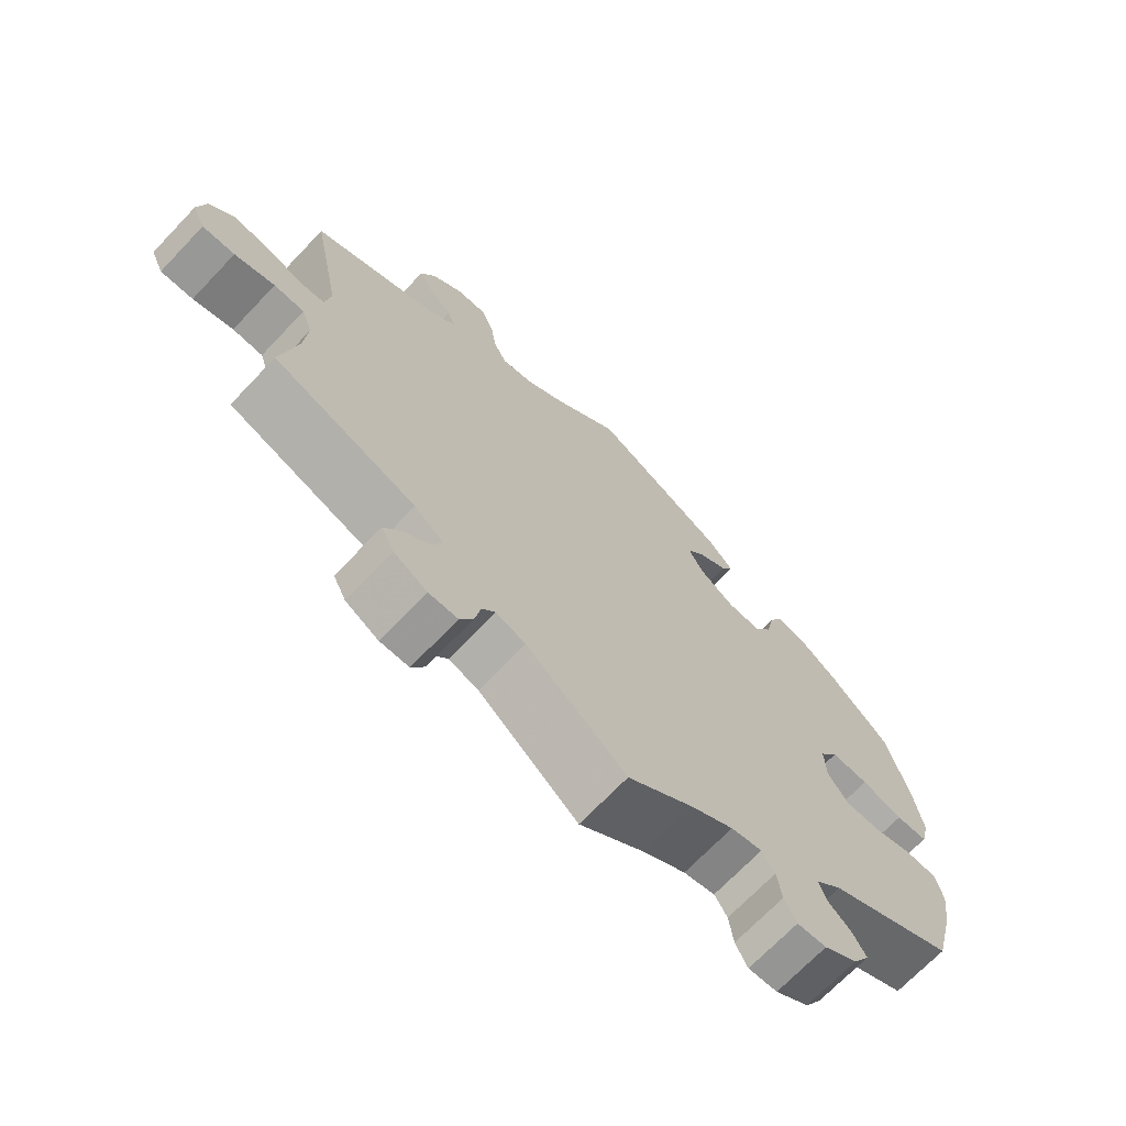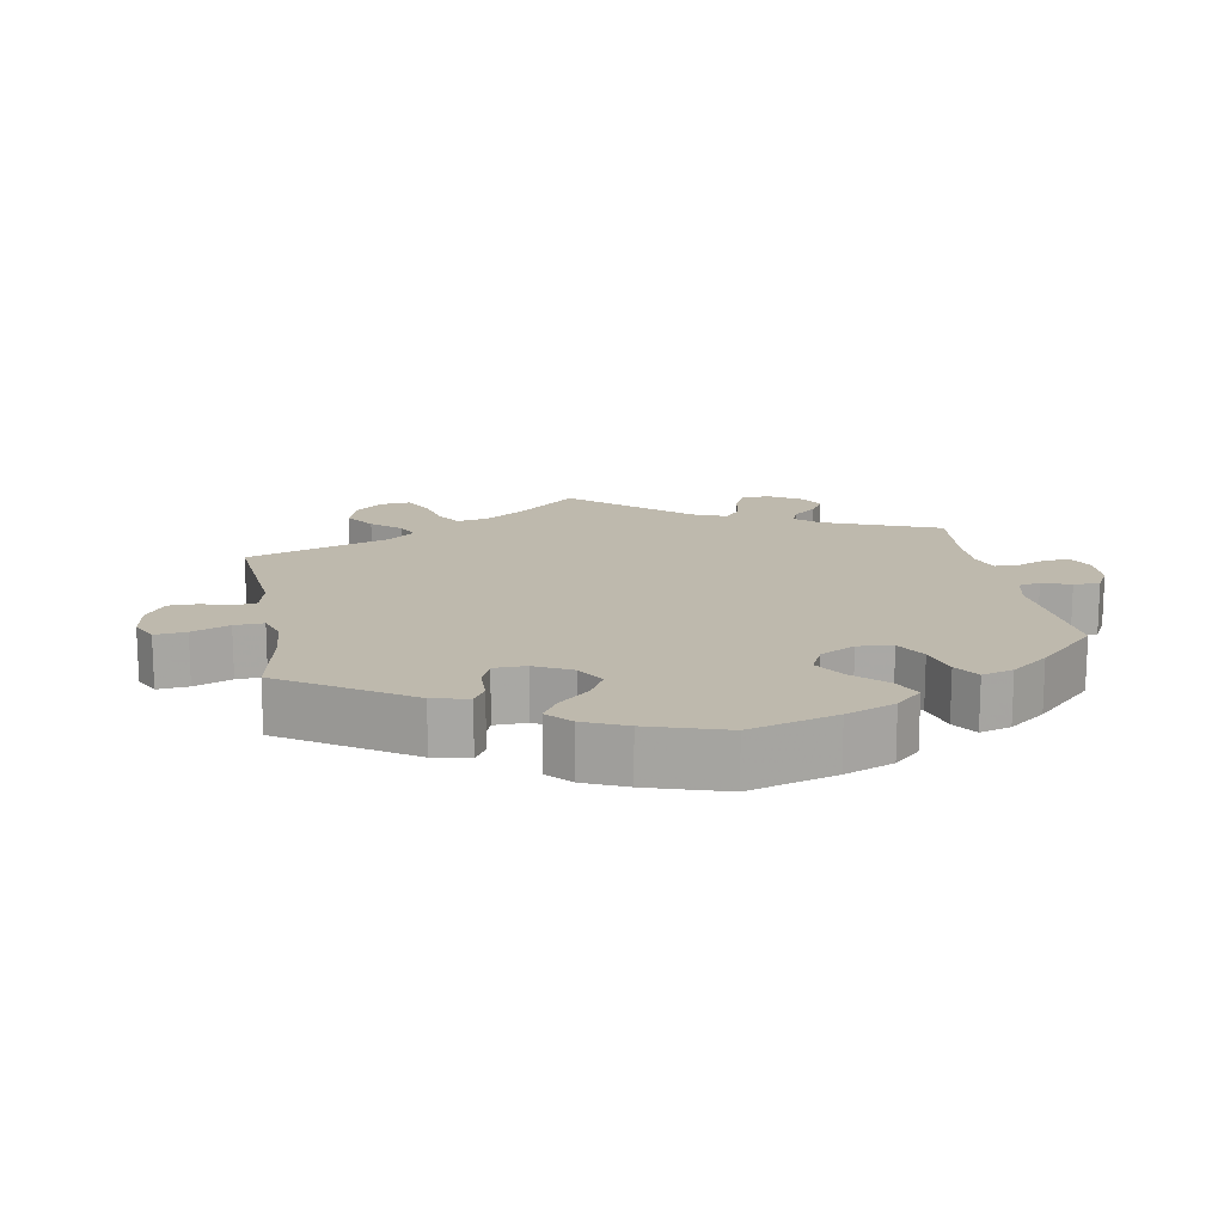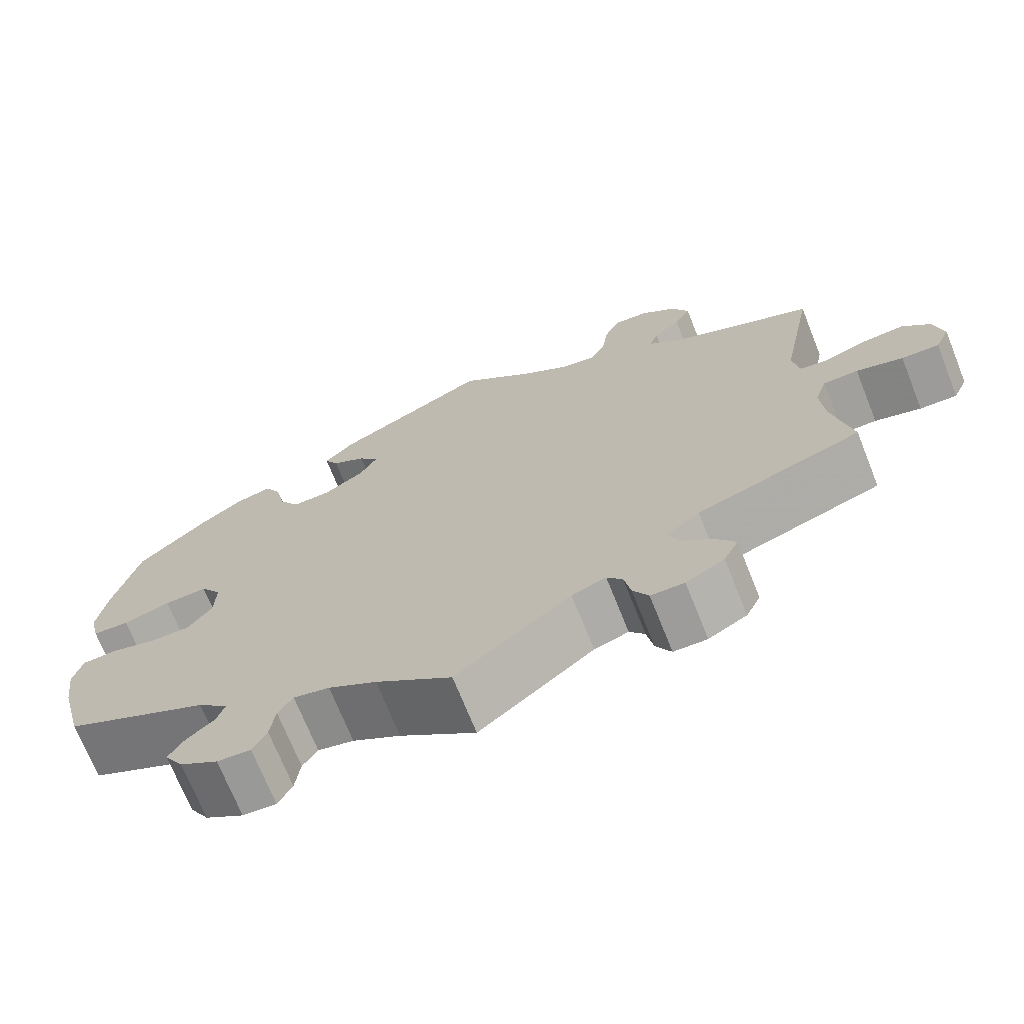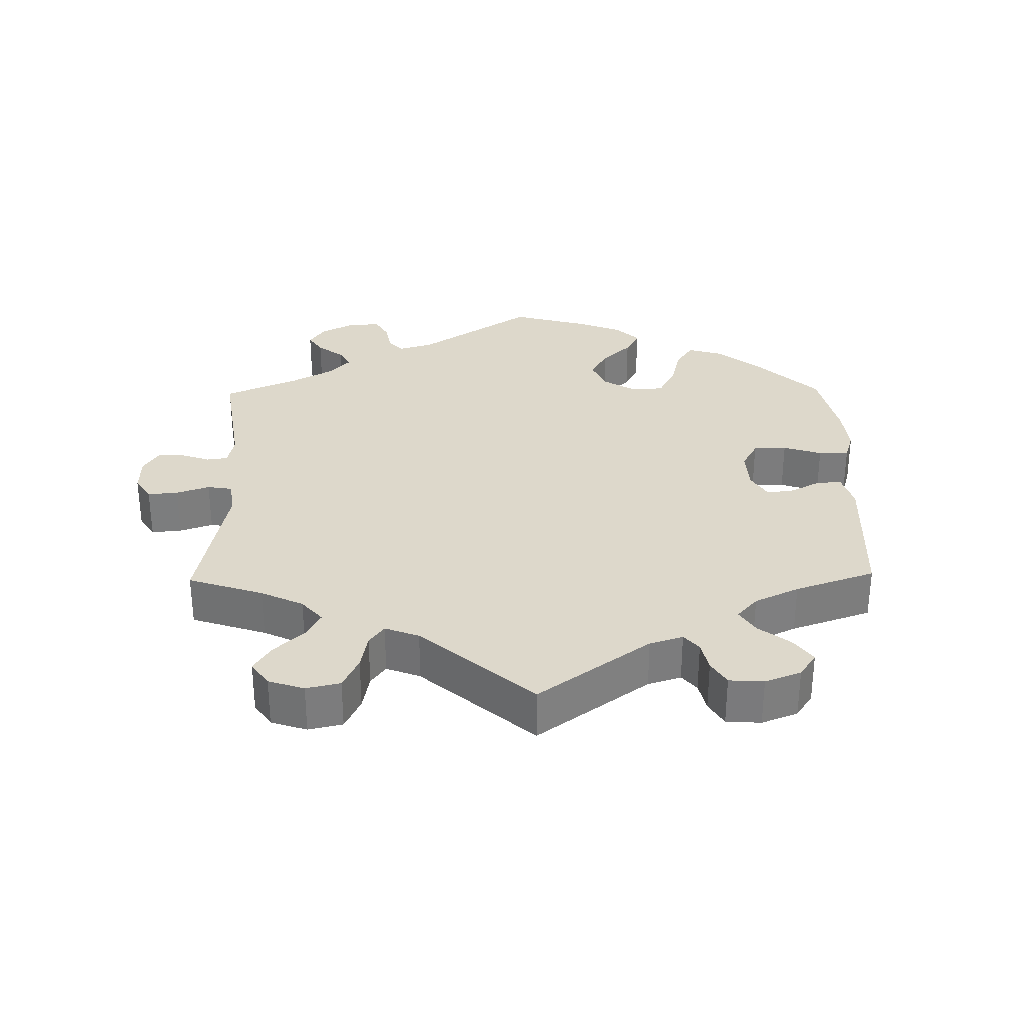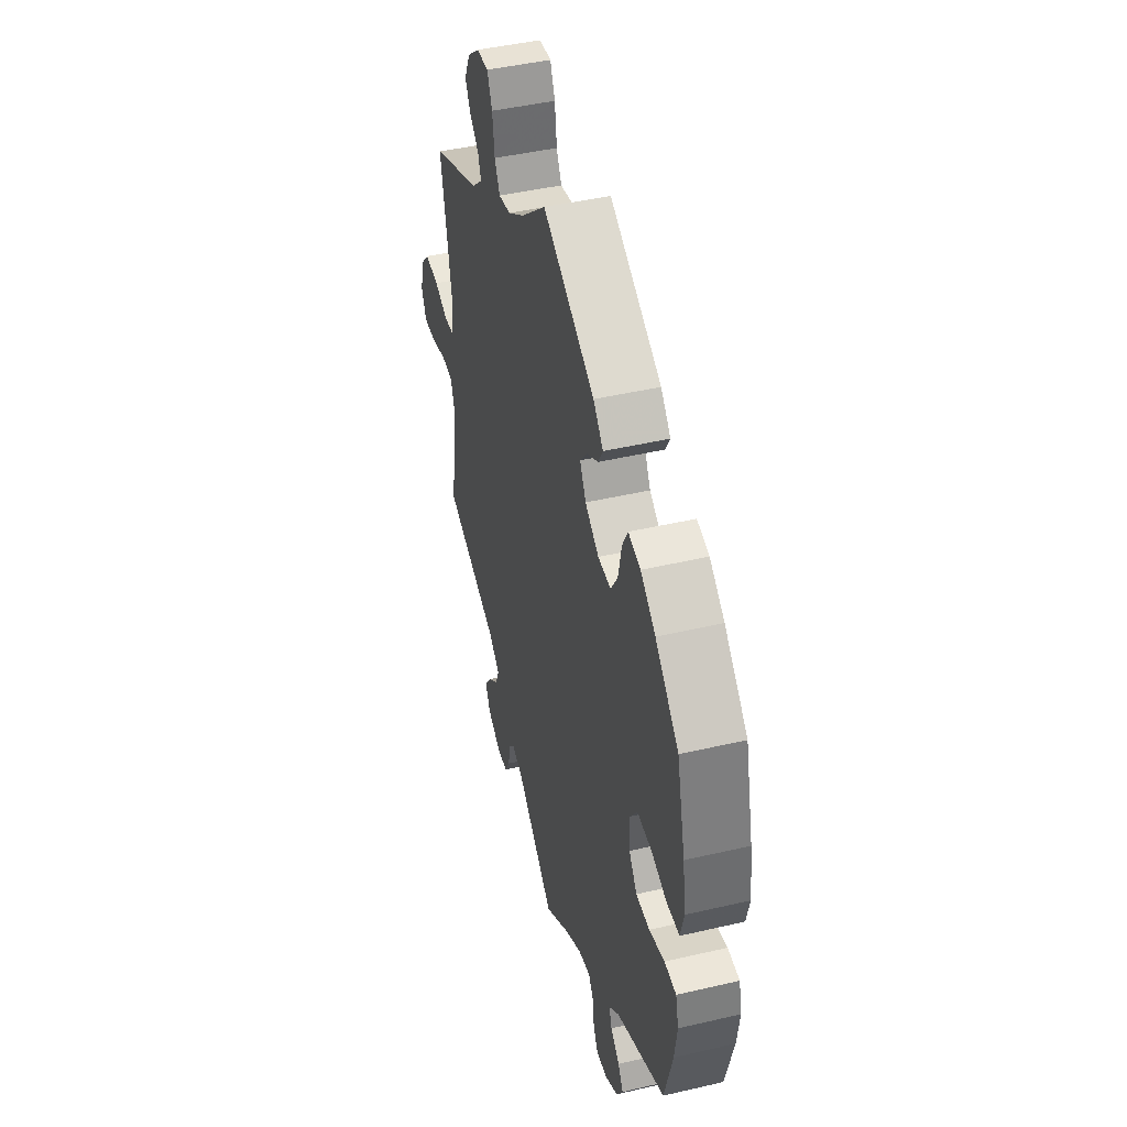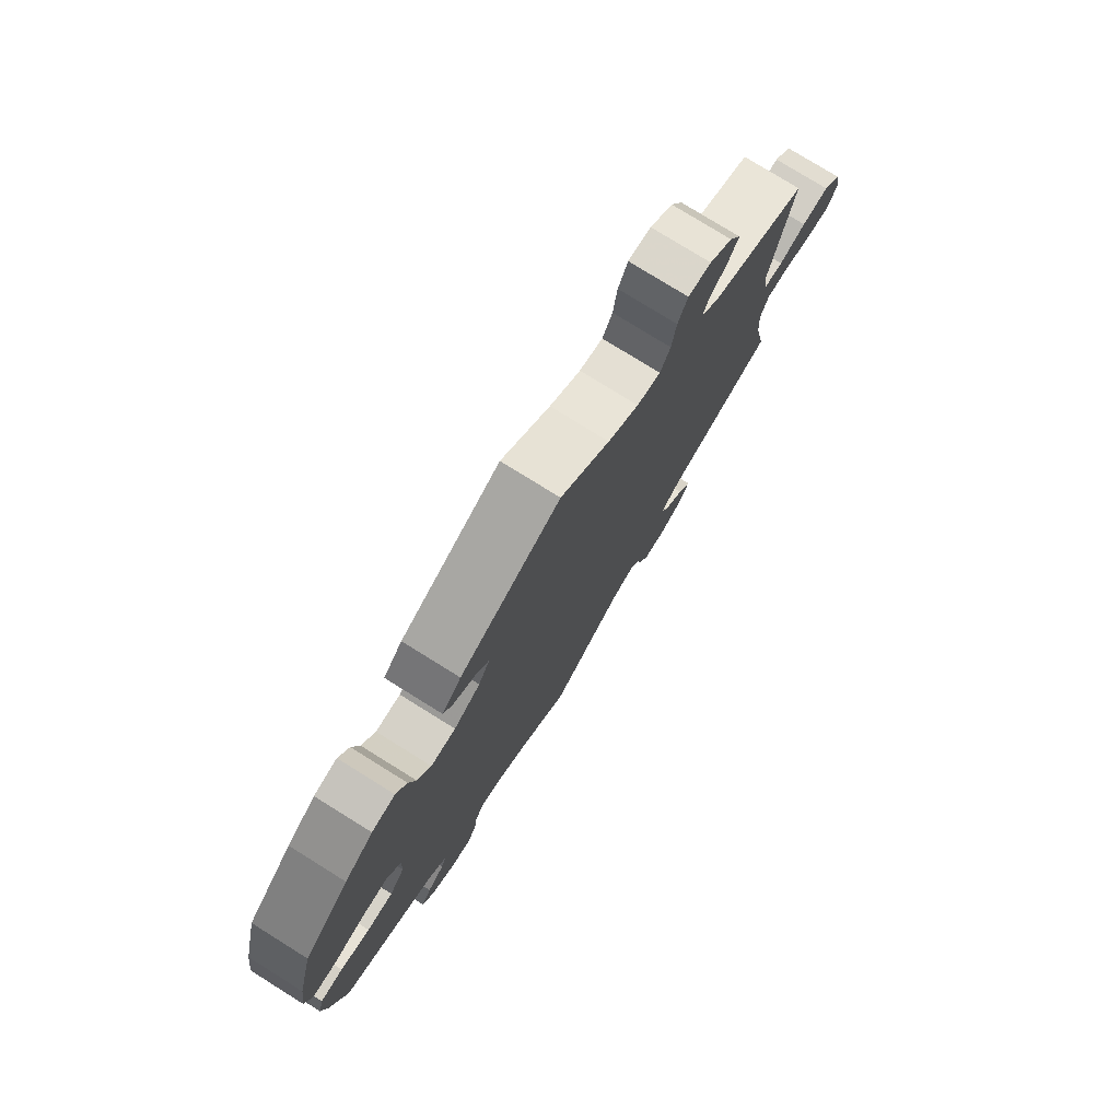
<metadata>
{"format":"obj","ext":"obj","renderer":"f3d","projection":"perspective","resolution":1024,"background":"white","views":[{"elev":-70.0,"azim":-43.6,"up":"+Z"},{"elev":15.3,"azim":49.9,"up":"+Y"},{"elev":-71.0,"azim":-158.2,"up":"+Z"},{"elev":31.4,"azim":-61.0,"up":"+Y"},{"elev":45.1,"azim":74.9,"up":"+Z"},{"elev":77.5,"azim":121.9,"up":"+Z"}]}
</metadata>
<code>
v -0.478 0.07 -0.177
v -0.473 0.07 -0.11
v -0.488 0.07 -0.067
v -0.531 0.07 -0.066
v -0.588 0.07 -0.083
v -0.634 0.07 -0.085
v -0.652 0.07 -0.046
v -0.641 0.07 0.007
v -0.607 0.07 0.044
v -0.555 0.07 0.04
v -0.504 0.07 0.022
v -0.468 0.07 0.026
v -0.46 0.07 0.078
v -0.501 0.07 0.288
v -0.32 0.07 0.369
v -0.283 0.07 0.403
v -0.294 0.07 0.434
v -0.327 0.07 0.464
v -0.347 0.07 0.5
v -0.325 0.07 0.545
v -0.282 0.07 0.58
v -0.239 0.07 0.583
v -0.221 0.07 0.542
v -0.213 0.07 0.485
v -0.194 0.07 0.448
v -0.15 0.07 0.457
v -0.092 0.07 0.497
v 0 0.07 0.577
v 0.189 0.07 0.479
v 0.225 0.07 0.441
v 0.208 0.07 0.411
v 0.166 0.07 0.385
v 0.141 0.07 0.353
v 0.163 0.07 0.313
v 0.213 0.07 0.281
v 0.26 0.07 0.28
v 0.285 0.07 0.321
v 0.297 0.07 0.378
v 0.317 0.07 0.416
v 0.361 0.07 0.406
v 0.415 0.07 0.367
v 0.5 0.07 0.289
v 0.531 0.07 0.164
v 0.542 0.07 0.09
v 0.53 0.07 0.04
v 0.485 0.07 0.037
v 0.427 0.07 0.054
v 0.374 0.07 0.056
v 0.348 0.07 0.018
v 0.35 0.07 -0.038
v 0.379 0.07 -0.078
v 0.429 0.07 -0.078
v 0.485 0.07 -0.062
v 0.528 0.07 -0.064
v 0.539 0.07 -0.109
v 0.53 0.07 -0.175
v 0.501 0.07 -0.289
v 0.323 0.07 -0.376
v 0.286 0.07 -0.411
v 0.296 0.07 -0.441
v 0.329 0.07 -0.469
v 0.348 0.07 -0.501
v 0.325 0.07 -0.539
v 0.278 0.07 -0.569
v 0.237 0.07 -0.572
v 0.22 0.07 -0.539
v 0.214 0.07 -0.492
v 0.196 0.07 -0.464
v 0.152 0.07 -0.474
v 0.093 0.07 -0.509
v 0 0.07 -0.578
v -0.14 0.07 -0.467
v -0.182 0.07 -0.453
v -0.201 0.07 -0.477
v -0.209 0.07 -0.52
v -0.228 0.07 -0.554
v -0.269 0.07 -0.555
v -0.316 0.07 -0.529
v -0.334 0.07 -0.493
v -0.309 0.07 -0.457
v -0.271 0.07 -0.424
v -0.258 0.07 -0.39
v -0.299 0.07 -0.358
v -0.501 0.07 -0.289
v -0.478 0 -0.177
v -0.473 0 -0.11
v -0.488 0 -0.067
v -0.531 0 -0.066
v -0.588 0 -0.083
v -0.634 0 -0.085
v -0.652 0 -0.046
v -0.641 0 0.007
v -0.607 0 0.044
v -0.555 0 0.04
v -0.504 0 0.022
v -0.468 0 0.026
v -0.46 0 0.078
v -0.501 0 0.288
v -0.32 0 0.369
v -0.283 0 0.403
v -0.294 0 0.434
v -0.327 0 0.464
v -0.347 0 0.5
v -0.325 0 0.545
v -0.282 0 0.58
v -0.239 0 0.583
v -0.221 0 0.542
v -0.213 0 0.485
v -0.194 0 0.448
v -0.15 0 0.457
v -0.092 0 0.497
v 0 0 0.577
v 0.189 0 0.479
v 0.225 0 0.441
v 0.208 0 0.411
v 0.166 0 0.385
v 0.141 0 0.353
v 0.163 0 0.313
v 0.213 0 0.281
v 0.26 0 0.28
v 0.285 0 0.321
v 0.297 0 0.378
v 0.317 0 0.416
v 0.361 0 0.406
v 0.415 0 0.367
v 0.5 0 0.289
v 0.531 0 0.164
v 0.542 0 0.09
v 0.53 0 0.04
v 0.485 0 0.037
v 0.427 0 0.054
v 0.374 0 0.056
v 0.348 0 0.018
v 0.35 0 -0.038
v 0.379 0 -0.078
v 0.429 0 -0.078
v 0.485 0 -0.062
v 0.528 0 -0.064
v 0.539 0 -0.109
v 0.53 0 -0.175
v 0.501 0 -0.289
v 0.323 0 -0.376
v 0.286 0 -0.411
v 0.296 0 -0.441
v 0.329 0 -0.469
v 0.348 0 -0.501
v 0.325 0 -0.539
v 0.278 0 -0.569
v 0.237 0 -0.572
v 0.22 0 -0.539
v 0.214 0 -0.492
v 0.196 0 -0.464
v 0.152 0 -0.474
v 0.093 0 -0.509
v 0 0 -0.578
v -0.14 0 -0.467
v -0.182 0 -0.453
v -0.201 0 -0.477
v -0.209 0 -0.52
v -0.228 0 -0.554
v -0.269 0 -0.555
v -0.316 0 -0.529
v -0.334 0 -0.493
v -0.309 0 -0.457
v -0.271 0 -0.424
v -0.258 0 -0.39
v -0.299 0 -0.358
v -0.501 0 -0.289
f 83 84 1
f 82 83 1 2
f 78 79 80 81
f 76 77 78 81
f 74 75 76 81
f 73 74 81 82
f 72 73 82 2
f 70 71 72 2
f 64 65 66 67
f 64 67 68
f 63 64 68
f 60 61 62 63
f 59 60 63 68
f 58 59 68 69
f 56 57 58
f 55 56 58 69
f 52 53 54 55
f 51 52 55 69
f 44 45 46 47
f 44 47 48
f 43 44 48
f 42 43 48
f 41 42 48 49
f 37 38 39 40
f 36 37 40 41
f 29 30 31 32
f 27 28 29 32
f 26 27 32 33
f 25 26 33 34
f 21 22 23 24
f 21 24 25
f 20 21 25
f 17 18 19 20
f 16 17 20 25
f 15 16 25 34
f 13 14 15 34
f 8 9 10 11
f 6 7 8 11
f 4 5 6 11
f 3 4 11 12
f 2 3 12
f 50 51 69 70
f 49 50 70 2
f 36 41 49
f 35 36 49 2
f 13 34 35
f 2 12 13 35
f 85 168 167
f 86 85 167 166
f 165 164 163 162
f 165 162 161 160
f 165 160 159 158
f 166 165 158 157
f 86 166 157 156
f 86 156 155 154
f 151 150 149 148
f 152 151 148
f 152 148 147
f 147 146 145 144
f 152 147 144 143
f 153 152 143 142
f 142 141 140
f 153 142 140 139
f 139 138 137 136
f 153 139 136 135
f 131 130 129 128
f 132 131 128
f 132 128 127
f 132 127 126
f 133 132 126 125
f 124 123 122 121
f 125 124 121 120
f 116 115 114 113
f 116 113 112 111
f 117 116 111 110
f 118 117 110 109
f 108 107 106 105
f 109 108 105
f 109 105 104
f 104 103 102 101
f 109 104 101 100
f 118 109 100 99
f 118 99 98 97
f 95 94 93 92
f 95 92 91 90
f 95 90 89 88
f 96 95 88 87
f 96 87 86
f 154 153 135 134
f 86 154 134 133
f 133 125 120
f 86 133 120 119
f 119 118 97
f 119 97 96 86
f 1 85 86 2
f 2 86 87 3
f 3 87 88 4
f 4 88 89 5
f 5 89 90 6
f 6 90 91 7
f 7 91 92 8
f 8 92 93 9
f 9 93 94 10
f 10 94 95 11
f 11 95 96 12
f 12 96 97 13
f 13 97 98 14
f 14 98 99 15
f 15 99 100 16
f 16 100 101 17
f 17 101 102 18
f 18 102 103 19
f 19 103 104 20
f 20 104 105 21
f 21 105 106 22
f 22 106 107 23
f 23 107 108 24
f 24 108 109 25
f 25 109 110 26
f 26 110 111 27
f 27 111 112 28
f 28 112 113 29
f 29 113 114 30
f 30 114 115 31
f 31 115 116 32
f 32 116 117 33
f 33 117 118 34
f 34 118 119 35
f 35 119 120 36
f 36 120 121 37
f 37 121 122 38
f 38 122 123 39
f 39 123 124 40
f 40 124 125 41
f 41 125 126 42
f 42 126 127 43
f 43 127 128 44
f 44 128 129 45
f 45 129 130 46
f 46 130 131 47
f 47 131 132 48
f 48 132 133 49
f 49 133 134 50
f 50 134 135 51
f 51 135 136 52
f 52 136 137 53
f 53 137 138 54
f 54 138 139 55
f 55 139 140 56
f 56 140 141 57
f 57 141 142 58
f 58 142 143 59
f 59 143 144 60
f 60 144 145 61
f 61 145 146 62
f 62 146 147 63
f 63 147 148 64
f 64 148 149 65
f 65 149 150 66
f 66 150 151 67
f 67 151 152 68
f 68 152 153 69
f 69 153 154 70
f 70 154 155 71
f 71 155 156 72
f 72 156 157 73
f 73 157 158 74
f 74 158 159 75
f 75 159 160 76
f 76 160 161 77
f 77 161 162 78
f 78 162 163 79
f 79 163 164 80
f 80 164 165 81
f 81 165 166 82
f 82 166 167 83
f 83 167 168 84
f 84 168 85 1

</code>
